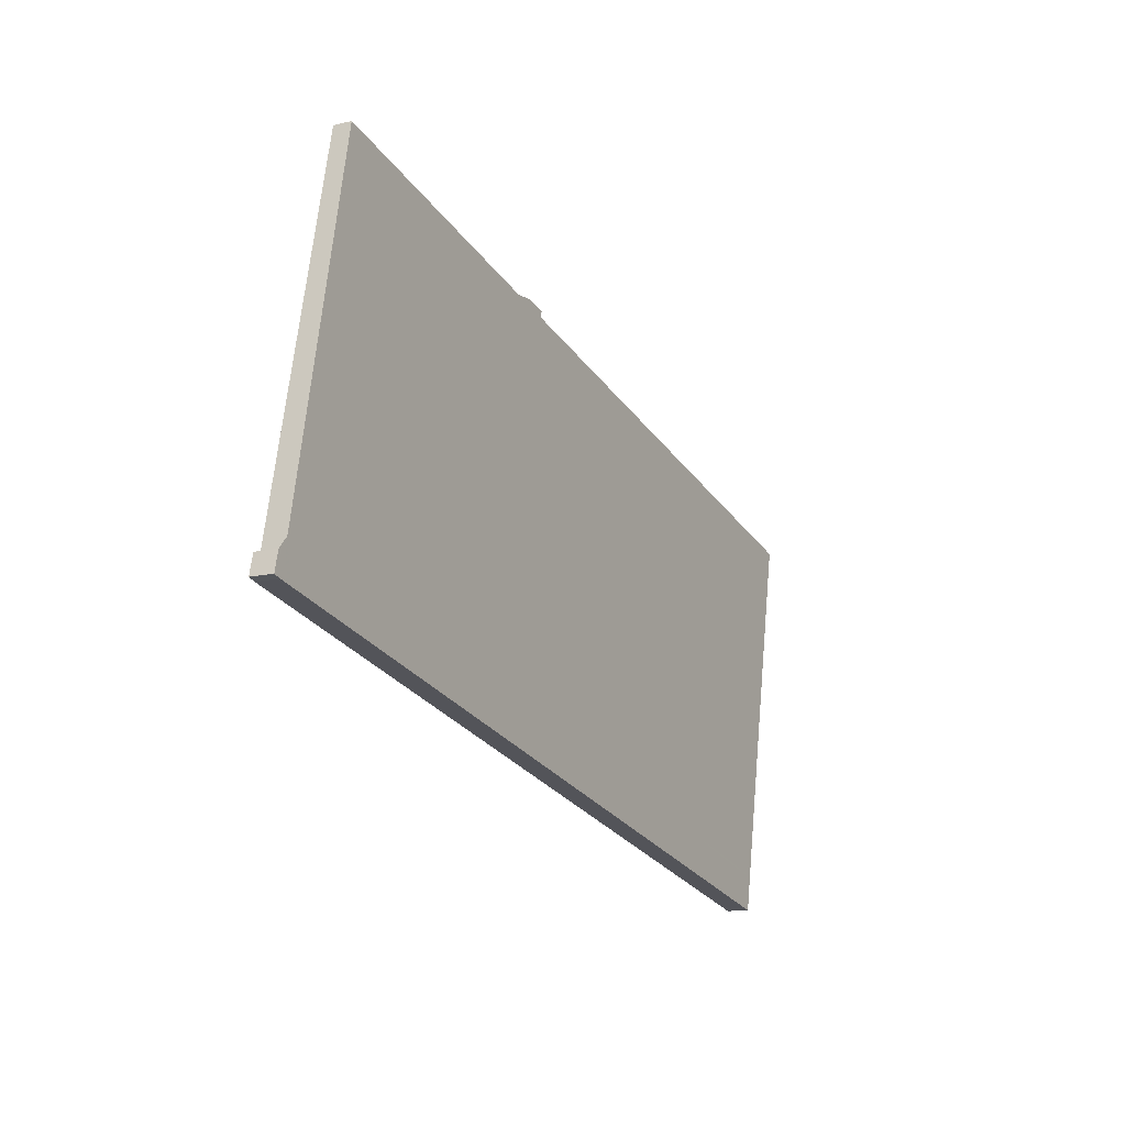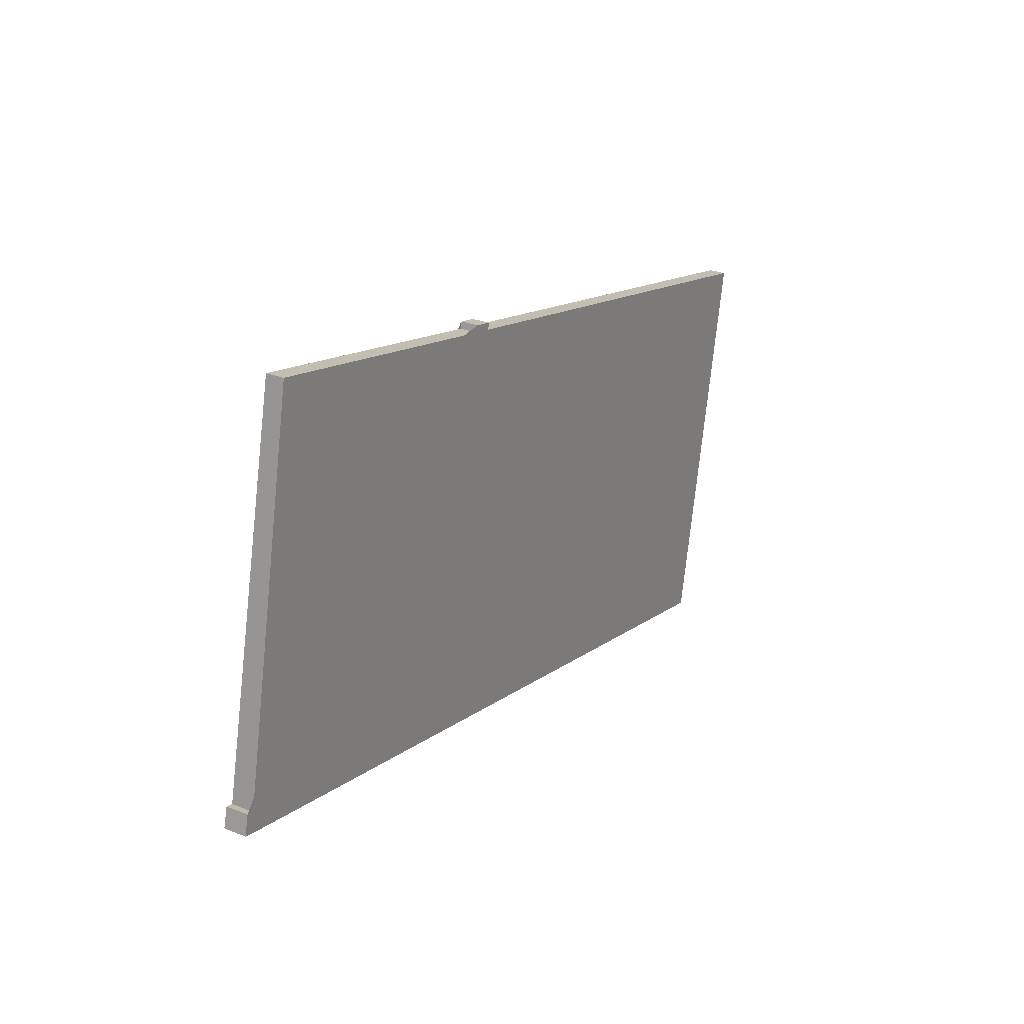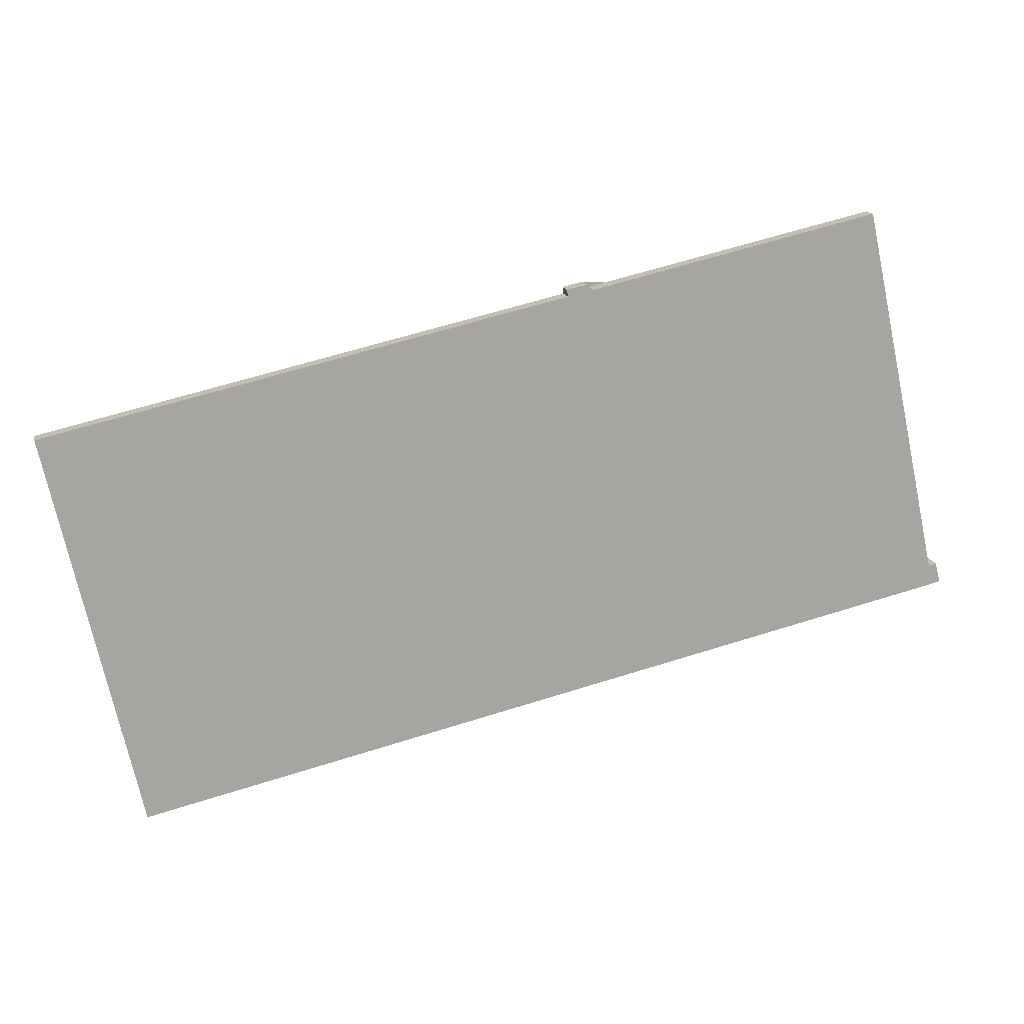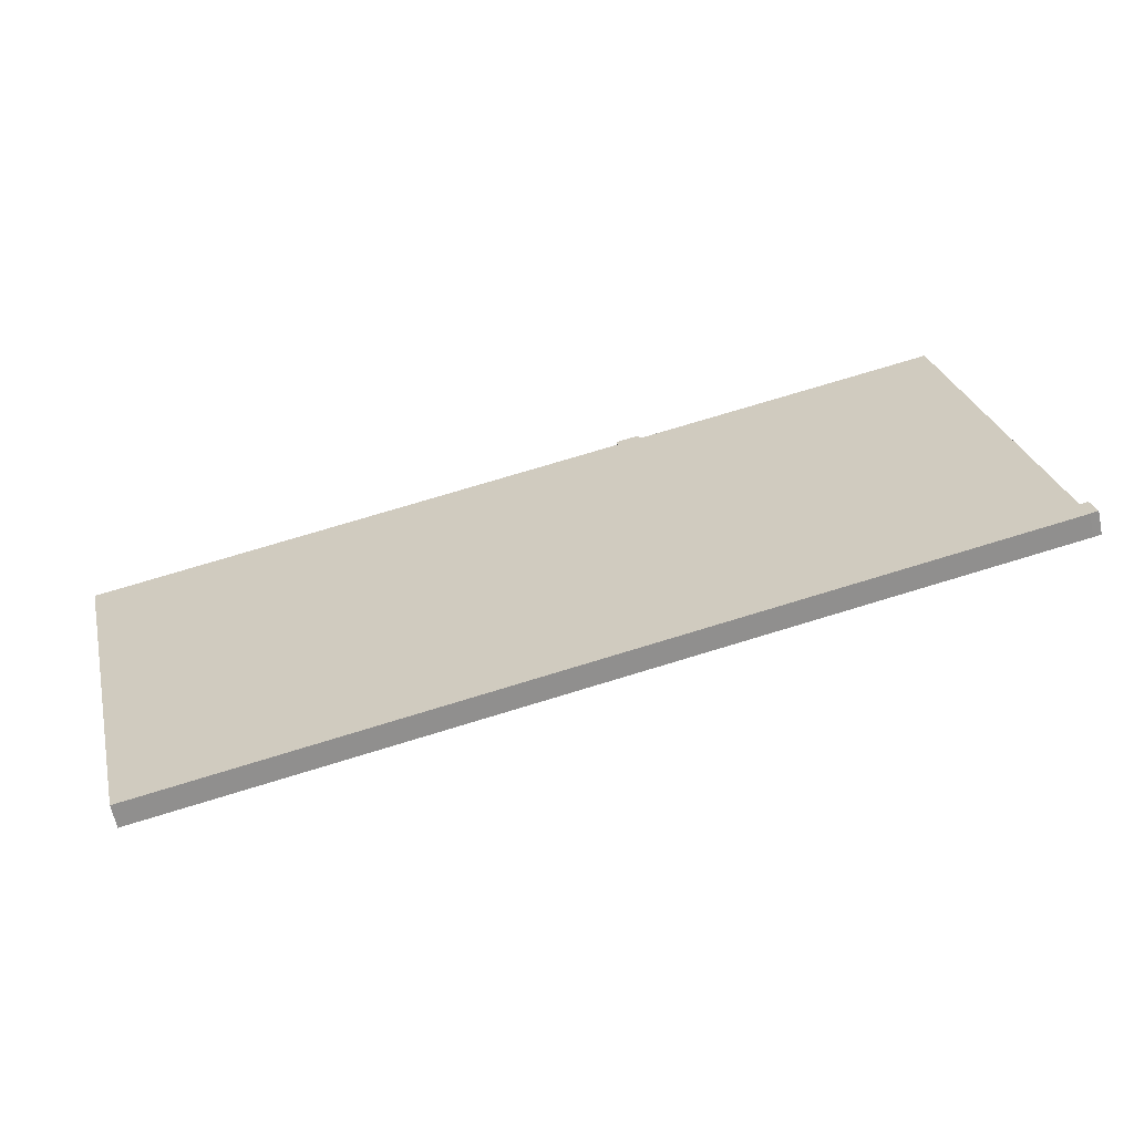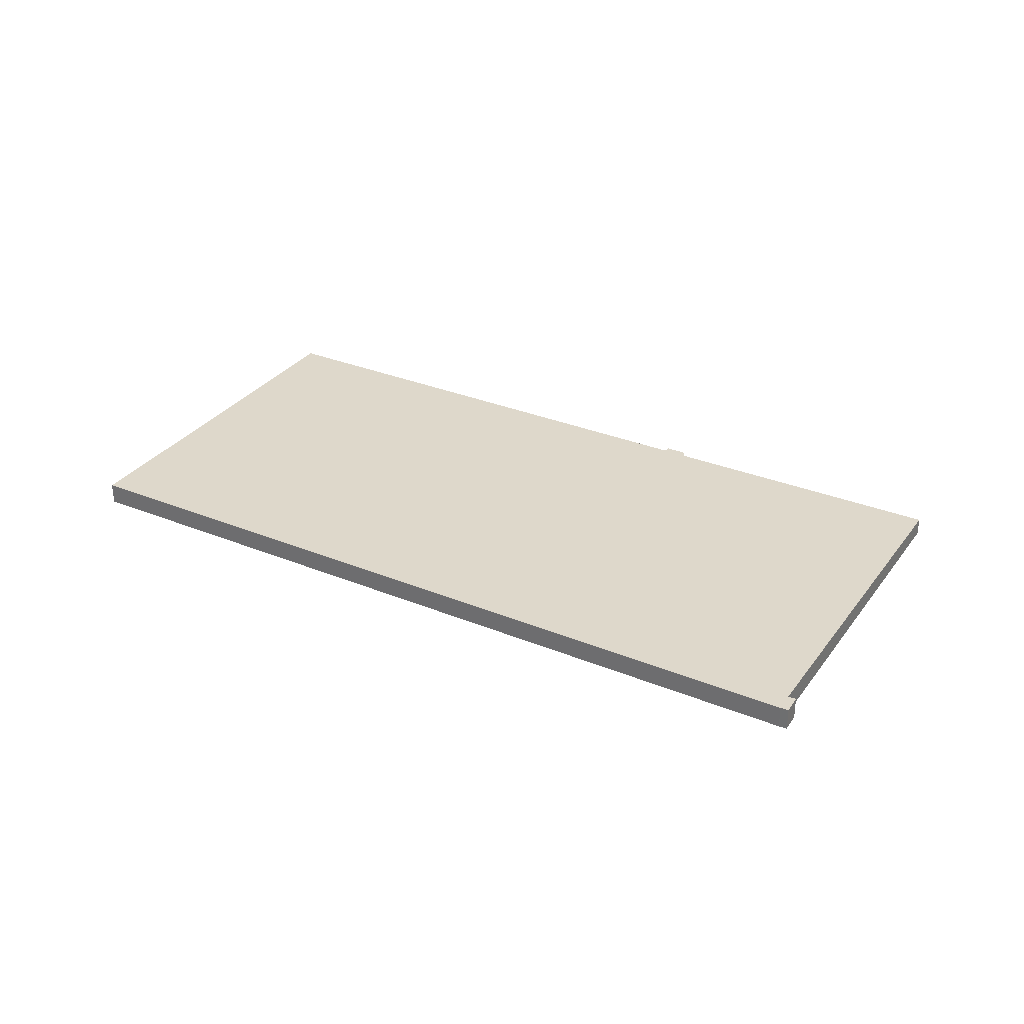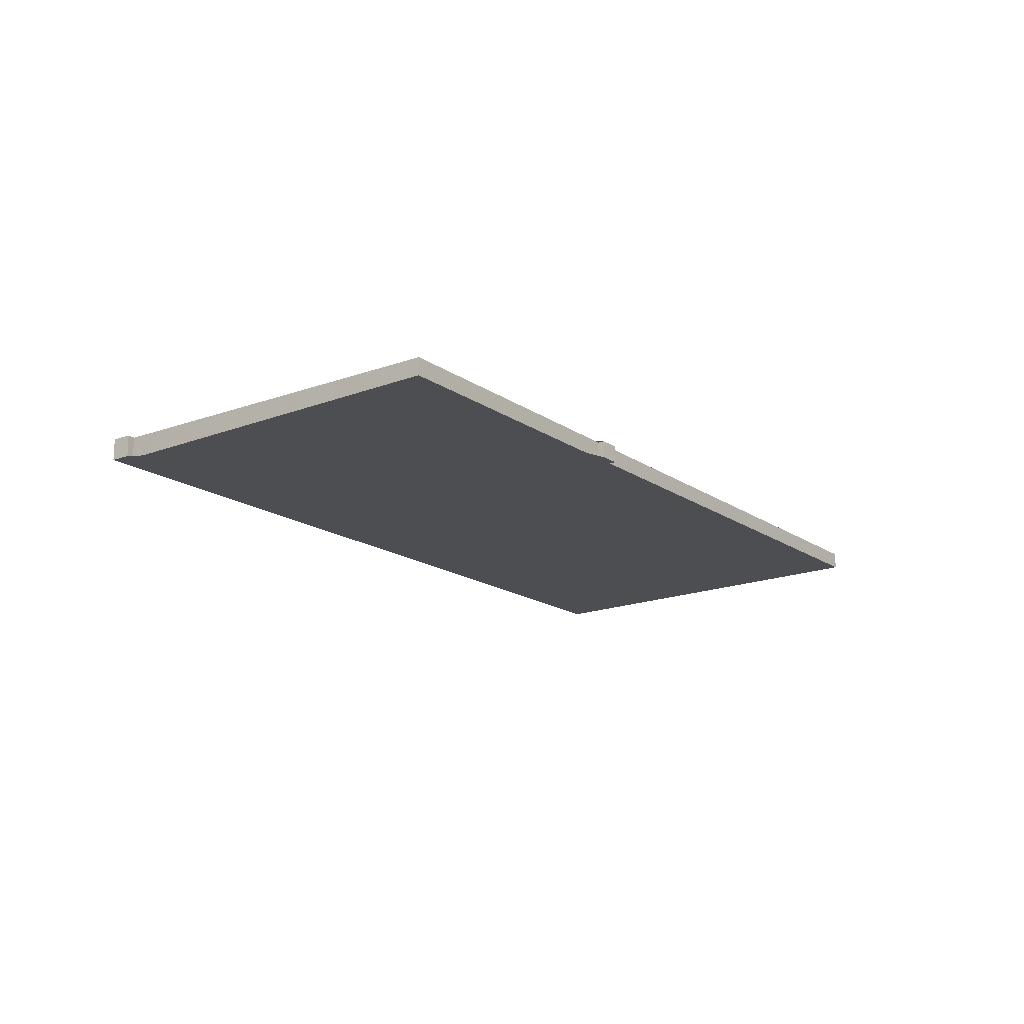
<metadata>
{"format":"obj","ext":"obj","renderer":"f3d","projection":"perspective","resolution":1024,"background":"white","views":[{"elev":-13.0,"azim":118.5,"up":"+Y"},{"elev":27.7,"azim":121.0,"up":"+Y"},{"elev":16.0,"azim":-13.1,"up":"+Y"},{"elev":-62.5,"azim":12.0,"up":"+Y"},{"elev":31.6,"azim":42.6,"up":"+Z"},{"elev":-16.7,"azim":138.8,"up":"+Z"}]}
</metadata>
<code>
v -2265 -336.2 -0.252
v -2264 -341.5 -0.3182
v -2264 -341.5 -0.3182
v -2263 -341.8 -0.3218
v -2264 -341.8 -0.3218
v -2275 -344.4 -0.3139
v -2276 -338.9 -0.2445
v -2269 -337.2 -0.2492
v -2269 -337.2 -0.2481
v -2269 -337.1 -0.2483
v -2269 -337.2 -0.2495
v -2265 -336.4 -0.2538
v -2276 -339 -0.2466
v -2271 -337.9 -0.2498
v -2270 -343.3 -0.3173
v -2271 -337.7 -0.2478
v -2275 -338.6 -0.2478
v -2273 -344 -0.3151
v -2275 -338.5 -0.2457
v -2274 -340.5 -0.2717
v -2271 -339.8 -0.2739
v -2276 -340.9 -0.2705
v -2264 -338.4 -0.2783
v -2265 -336.4 -0.2537
v -2265 -338.4 -0.2782
v -2264 -341.9 -0.3217
v -2265 -336.3 -0.2519
v -2270 -337.5 -0.2508
v -2269 -339.4 -0.2751
v -2268 -342.9 -0.3185
v -2270 -337.3 -0.249
v -2265 -337.5 -0.267
v -2269 -338.6 -0.2642
v -2271 -338.9 -0.2631
v -2265 -337.5 -0.2671
v -2274 -339.7 -0.2611
v -2276 -340.1 -0.26
v -2269 -338.8 -0.2667
v -2265 -337.7 -0.2698
v -2271 -339.1 -0.2655
v -2264 -337.7 -0.27
v -2274 -339.9 -0.2633
v -2276 -340.3 -0.2621
v -2272 -340 -0.2734
v -2272 -339.3 -0.265
v -2272 -339.1 -0.2626
v -2271 -343.4 -0.3169
v -2272 -338.1 -0.2493
v -2272 -337.9 -0.2474
v -2266 -336.7 -0.2529
v -2266 -337.8 -0.2663
v -2266 -338.7 -0.2774
v -2265 -342.1 -0.3208
v -2266 -336.6 -0.2511
v -2266 -338 -0.269
v -2269 -342.4 -0.3125
v -2265 -341.7 -0.3148
v -2264 -341.4 -0.3156
v -2264 -341.3 -0.3158
v -2274 -343.5 -0.3091
v -2271 -343 -0.3108
v -2275 -343.9 -0.3079
v -2270 -342.8 -0.3113
v -2269 -338.3 -0.261
v -2266 -337.6 -0.2633
v -2271 -338.7 -0.2599
v -2265 -337.3 -0.2642
v -2265 -337.2 -0.2643
v -2274 -339.4 -0.2577
v -2272 -338.9 -0.2594
v -2276 -339.8 -0.2564
v -2266 -338.8 -0.2795
v -2269 -339.6 -0.2774
v -2264 -338.5 -0.2803
v -2264 -338.6 -0.2802
v -2272 -340.2 -0.2759
v -2274 -340.7 -0.2743
v -2276 -341.2 -0.2732
v -2271 -340 -0.2763
v -2268 -339.3 -0.2783
v -2267 -342.1 -0.3135
v -2268 -338 -0.262
v -2268 -338.2 -0.2651
v -2267 -342.6 -0.3195
v -2268 -337 -0.2499
v -2268 -337.2 -0.2518
v -2268 -338.4 -0.2677
v -2268 -339.1 -0.2761
v -2266 -341.8 -0.3144
v -2266 -339 -0.2791
v -2267 -337.9 -0.2659
v -2267 -337.7 -0.2629
v -2266 -342.3 -0.3204
v -2267 -336.9 -0.2526
v -2267 -336.7 -0.2507
v -2266 -338.8 -0.277
v -2267 -338.1 -0.2686
v -2275 -343.8 -0.3083
v -2275 -341 -0.2735
v -2275 -340.8 -0.2709
v -2276 -340.1 -0.2625
v -2276 -340 -0.2603
v -2276 -338.9 -0.247
v -2276 -338.7 -0.2449
v -2275 -344.3 -0.3143
v -2276 -339.7 -0.2569
v -2269 -342.5 -0.3121
v -2270 -339.7 -0.277
v -2270 -339.6 -0.2747
v -2270 -338.9 -0.2663
v -2270 -338.7 -0.2638
v -2270 -338.4 -0.2606
v -2269 -343 -0.3181
v -2270 -337.6 -0.2505
v -2270 -337.5 -0.2486
v -2266 -341.7 -0.3135
v -2267 -342 -0.3127
v -2275 -343.8 -0.308
v -2275 -343.9 -0.3076
v -2269 -342.4 -0.3118
v -2264 -341.3 -0.3148
v -2264 -341.3 -0.3146
v -2271 -342.9 -0.3103
v -2274 -343.5 -0.3087
v -2265 -341.6 -0.3139
v -2269 -342.5 -0.3114
v -2270 -342.7 -0.3107
v -2265 -336.4 -0.2538
v -2265 -336.2 -0.252
v -2265 -336.2 0
v -2265 -336.4 -5.551e-17
v -2264 -341.5 -0.3182
v -2264 -341.5 -0.3182
v -2264 -341.5 0
v -2264 -341.5 0
v -2263 -341.8 -0.3218
v -2264 -341.5 -0.3182
v -2264 -341.5 0
v -2263 -341.8 0
v -2264 -341.8 -0.3218
v -2263 -341.8 -0.3218
v -2263 -341.8 0
v -2264 -341.8 0
v -2264 -341.9 -0.3217
v -2264 -341.8 -0.3218
v -2264 -341.8 0
v -2264 -341.9 -5.551e-17
v -2275 -343.9 -0.3079
v -2275 -344.4 -0.3139
v -2275 -344.4 0
v -2275 -343.9 0
v -2276 -338.7 -0.2449
v -2276 -338.9 -0.2445
v -2276 -338.9 2.776e-17
v -2276 -338.7 0
v -2269 -337.2 -0.2481
v -2269 -337.2 -0.2492
v -2269 -337.2 2.776e-17
v -2269 -337.2 2.776e-17
v -2269 -337.1 -0.2483
v -2269 -337.2 -0.2481
v -2269 -337.2 2.776e-17
v -2269 -337.1 0
v -2269 -337.2 -0.2495
v -2269 -337.1 -0.2483
v -2269 -337.1 0
v -2269 -337.2 0
v -2268 -337 -0.2499
v -2269 -337.2 -0.2495
v -2269 -337.2 0
v -2268 -337 0
v -2265 -337.2 -0.2643
v -2265 -336.4 -0.2538
v -2265 -336.4 -5.551e-17
v -2265 -337.2 0
v -2276 -338.9 -0.2445
v -2276 -339 -0.2466
v -2276 -339 2.776e-17
v -2276 -338.9 2.776e-17
v -2271 -343.4 -0.3169
v -2270 -343.3 -0.3173
v -2270 -343.3 0
v -2271 -343.4 0
v -2270 -337.5 -0.2486
v -2271 -337.7 -0.2478
v -2271 -337.7 -2.776e-17
v -2270 -337.5 -2.776e-17
v -2275 -344.3 -0.3143
v -2273 -344 -0.3151
v -2273 -344 5.551e-17
v -2275 -344.3 0
v -2272 -337.9 -0.2474
v -2275 -338.5 -0.2457
v -2275 -338.5 0
v -2272 -337.9 0
v -2276 -340.3 -0.2621
v -2276 -340.9 -0.2705
v -2276 -340.9 0
v -2276 -340.3 0
v -2264 -338.5 -0.2803
v -2264 -338.4 -0.2783
v -2264 -338.4 0
v -2264 -338.5 0
v -2265 -342.1 -0.3208
v -2264 -341.9 -0.3217
v -2264 -341.9 -5.551e-17
v -2265 -342.1 5.551e-17
v -2265 -336.2 -0.252
v -2265 -336.3 -0.2519
v -2265 -336.3 0
v -2265 -336.2 0
v -2269 -343 -0.3181
v -2268 -342.9 -0.3185
v -2268 -342.9 0
v -2269 -343 0
v -2269 -337.2 -0.2492
v -2270 -337.3 -0.249
v -2270 -337.3 -2.776e-17
v -2269 -337.2 2.776e-17
v -2264 -337.7 -0.27
v -2265 -337.5 -0.2671
v -2265 -337.5 0
v -2264 -337.7 5.551e-17
v -2276 -339.8 -0.2564
v -2276 -340.1 -0.26
v -2276 -340.1 0
v -2276 -339.8 0
v -2264 -338.4 -0.2783
v -2264 -337.7 -0.27
v -2264 -337.7 5.551e-17
v -2264 -338.4 0
v -2276 -340.1 -0.26
v -2276 -340.3 -0.2621
v -2276 -340.3 0
v -2276 -340.1 0
v -2273 -344 -0.3151
v -2271 -343.4 -0.3169
v -2271 -343.4 0
v -2273 -344 5.551e-17
v -2271 -337.7 -0.2478
v -2272 -337.9 -0.2474
v -2272 -337.9 0
v -2271 -337.7 -2.776e-17
v -2266 -342.3 -0.3204
v -2265 -342.1 -0.3208
v -2265 -342.1 5.551e-17
v -2266 -342.3 0
v -2265 -336.3 -0.2519
v -2266 -336.6 -0.2511
v -2266 -336.6 0
v -2265 -336.3 0
v -2264 -341.5 -0.3182
v -2264 -341.3 -0.3158
v -2264 -341.3 0
v -2264 -341.5 0
v -2275 -343.9 -0.3076
v -2275 -343.9 -0.3079
v -2275 -343.9 0
v -2275 -343.9 5.551e-17
v -2265 -337.5 -0.2671
v -2265 -337.2 -0.2643
v -2265 -337.2 0
v -2265 -337.5 0
v -2276 -339 -0.2466
v -2276 -339.8 -0.2564
v -2276 -339.8 0
v -2276 -339 2.776e-17
v -2264 -341.3 -0.3148
v -2264 -338.5 -0.2803
v -2264 -338.5 0
v -2264 -341.3 0
v -2276 -340.9 -0.2705
v -2276 -341.2 -0.2732
v -2276 -341.2 0
v -2276 -340.9 0
v -2268 -342.9 -0.3185
v -2267 -342.6 -0.3195
v -2267 -342.6 0
v -2268 -342.9 0
v -2267 -336.7 -0.2507
v -2268 -337 -0.2499
v -2268 -337 0
v -2267 -336.7 0
v -2267 -342.6 -0.3195
v -2266 -342.3 -0.3204
v -2266 -342.3 0
v -2267 -342.6 0
v -2266 -336.6 -0.2511
v -2267 -336.7 -0.2507
v -2267 -336.7 0
v -2266 -336.6 0
v -2275 -338.5 -0.2457
v -2276 -338.7 -0.2449
v -2276 -338.7 0
v -2275 -338.5 0
v -2275 -344.4 -0.3139
v -2275 -344.3 -0.3143
v -2275 -344.3 0
v -2275 -344.4 0
v -2270 -343.3 -0.3173
v -2269 -343 -0.3181
v -2269 -343 0
v -2270 -343.3 0
v -2270 -337.3 -0.249
v -2270 -337.5 -0.2486
v -2270 -337.5 -2.776e-17
v -2270 -337.3 -2.776e-17
v -2276 -341.2 -0.2732
v -2275 -343.9 -0.3076
v -2275 -343.9 5.551e-17
v -2276 -341.2 0
v -2264 -341.3 -0.3158
v -2264 -341.3 -0.3148
v -2264 -341.3 0
v -2264 -341.3 0
v -2265 -336.2 0
v -2264 -341.5 0
v -2264 -341.5 0
v -2263 -341.8 0
v -2264 -341.8 0
v -2275 -344.4 0
v -2276 -338.9 0
v -2269 -337.2 0
v -2269 -337.2 0
v -2269 -337.1 0
v -2269 -337.2 0
f 104 19 17 103
f 98 60 18 105
f 107 56 30 113
f 115 31 28 114
f 63 15 47 61
f 49 16 14 48
f 66 34 46 70
f 106 69 36 102
f 112 64 33 111
f 68 35 32 67
f 59 2 3 4 5 26 58
f 27 1 12 24
f 83 33 64 82
f 84 30 56 81
f 86 28 31 8 9 10 11 85
f 88 29 38 87
f 110 38 29 109
f 41 23 25 39
f 45 40 21 44
f 101 42 20 100
f 87 38 33 83
f 111 33 38 110
f 39 32 35 41
f 46 34 40 45
f 102 36 42 101
f 44 20 42 45
f 45 42 36 46
f 61 47 18 60
f 48 17 19 49
f 70 46 36 69
f 67 32 51 65
f 58 26 53 57
f 54 27 24 50
f 55 39 25 52
f 51 32 39 55
f 80 73 29 88
f 75 25 23 74
f 77 20 44 76
f 72 52 25 75
f 100 20 77 99
f 109 29 73 108
f 76 44 21 79
f 82 64 28 86
f 114 28 64 112
f 67 24 12 68
f 69 17 48 70
f 65 50 24 67
f 70 48 14 66
f 103 17 69 106
f 120 73 80 117
f 122 75 74 121
f 124 77 76 123
f 125 72 75 122
f 118 99 77 124
f 126 108 73 120
f 123 76 79 127
f 116 90 72 125
f 92 65 51 91
f 89 57 53 93
f 95 54 50 94
f 97 55 52 96
f 96 52 72 90
f 94 50 65 92
f 91 51 55 97
f 117 80 90 116
f 91 83 82 92
f 93 84 81 89
f 94 86 85 95
f 96 88 87 97
f 90 80 88 96
f 92 82 86 94
f 97 87 83 91
f 119 78 99 118
f 100 22 43 101
f 99 78 22 100
f 101 43 37 102
f 103 13 7 104
f 105 6 62 98
f 102 37 71 106
f 106 71 13 103
f 127 79 108 126
f 109 21 40 110
f 111 34 66 112
f 108 79 21 109
f 110 40 34 111
f 113 15 63 107
f 114 14 16 115
f 112 66 14 114
f 116 89 81 117
f 118 98 62 119
f 117 81 56 120
f 121 59 58 122
f 123 61 60 124
f 122 58 57 125
f 124 60 98 118
f 120 56 107 126
f 127 63 61 123
f 125 57 89 116
f 126 107 63 127
f 129 130 131 128
f 133 134 135 132
f 137 138 139 136
f 141 142 143 140
f 145 146 147 144
f 149 150 151 148
f 153 154 155 152
f 157 158 159 156
f 161 162 163 160
f 165 166 167 164
f 169 170 171 168
f 173 174 175 172
f 177 178 179 176
f 181 182 183 180
f 185 186 187 184
f 189 190 191 188
f 193 194 195 192
f 197 198 199 196
f 201 202 203 200
f 205 206 207 204
f 209 210 211 208
f 213 214 215 212
f 217 218 219 216
f 221 222 223 220
f 225 226 227 224
f 229 230 231 228
f 233 234 235 232
f 237 238 239 236
f 241 242 243 240
f 245 246 247 244
f 249 250 251 248
f 253 254 255 252
f 257 258 259 256
f 261 262 263 260
f 265 266 267 264
f 269 270 271 268
f 273 274 275 272
f 277 278 279 276
f 281 282 283 280
f 285 286 287 284
f 289 290 291 288
f 293 294 295 292
f 297 298 299 296
f 301 302 303 300
f 305 306 307 304
f 309 310 311 308
f 313 314 315 312
f 317 318 319 320 321 322 323 324 325 326 316

</code>
